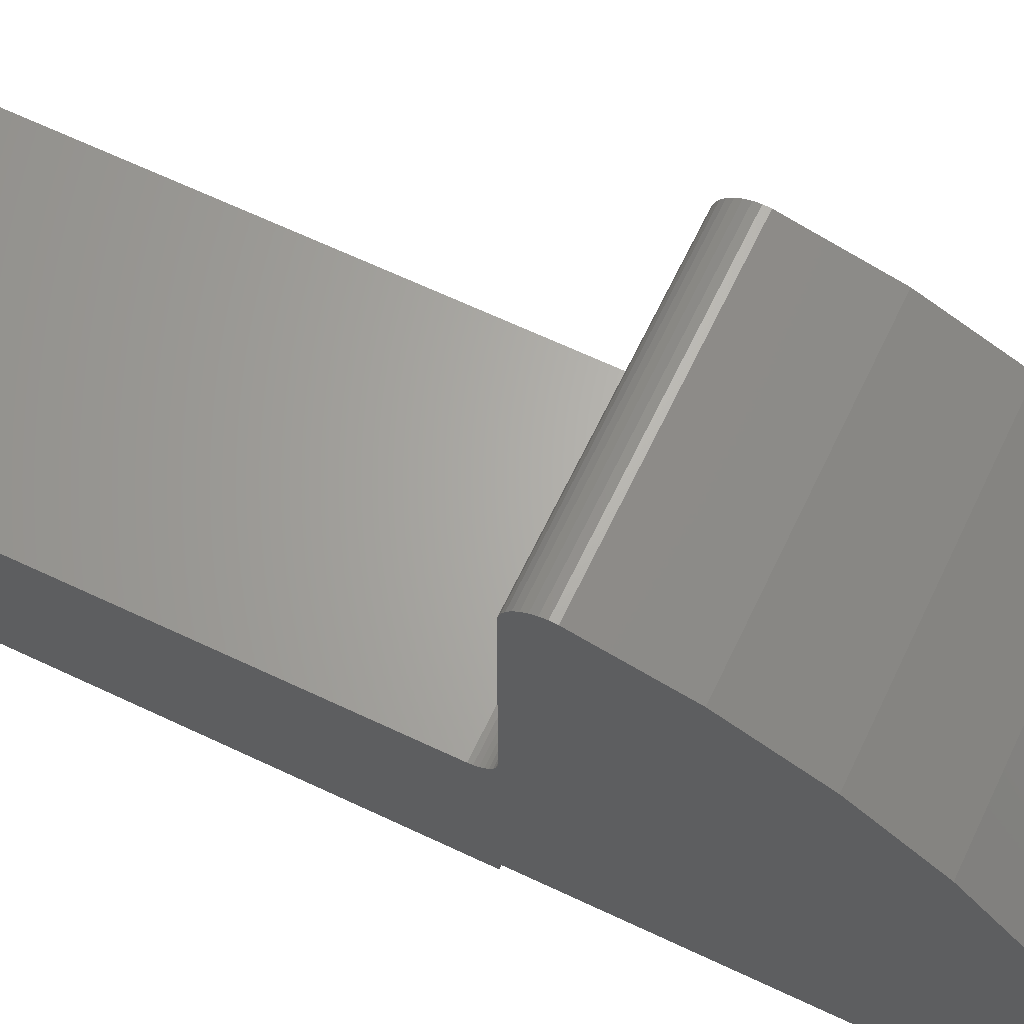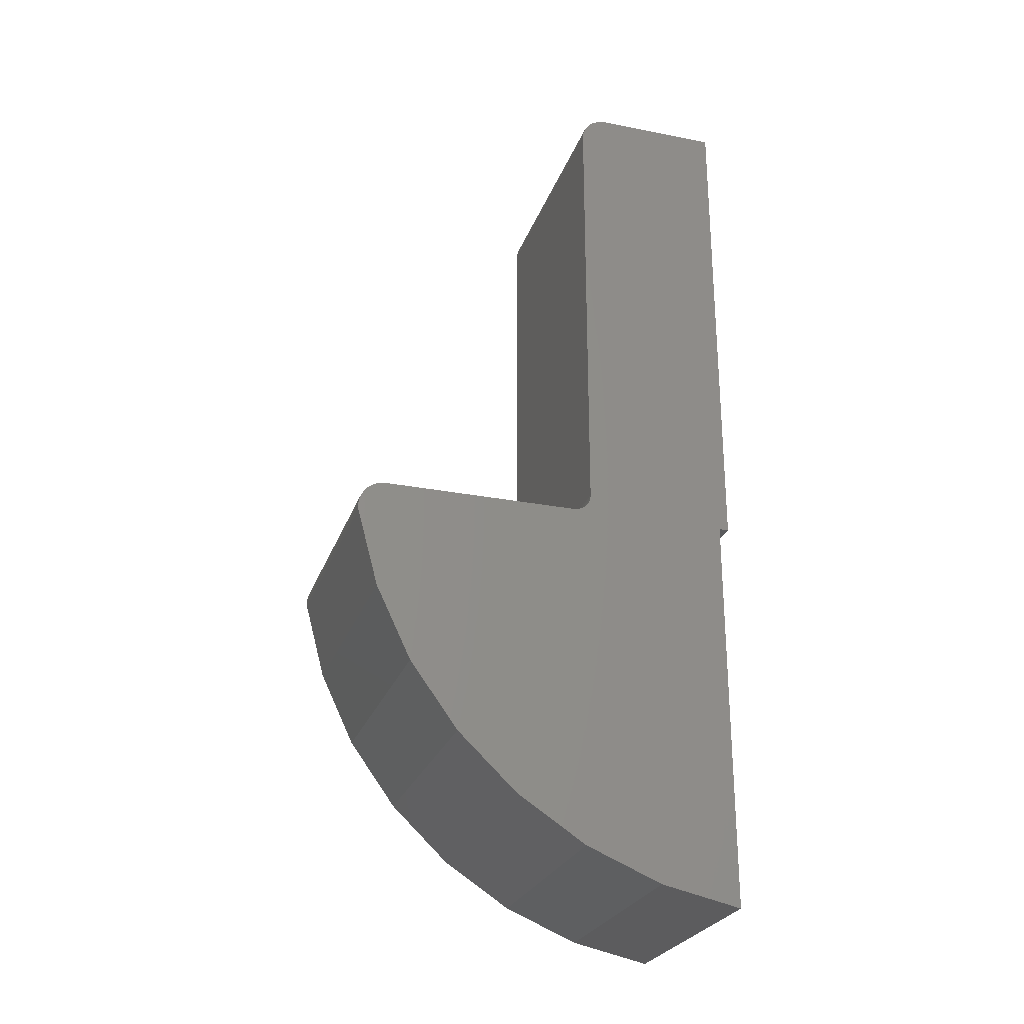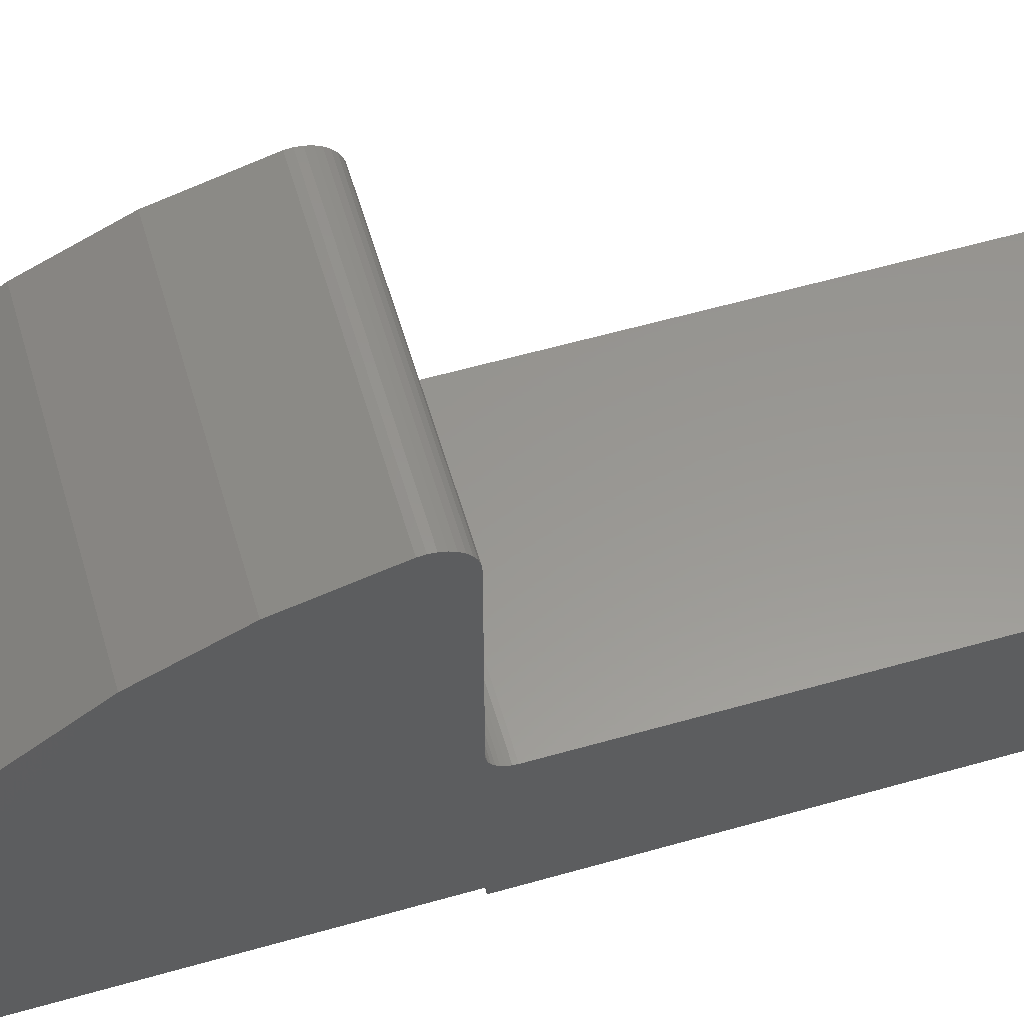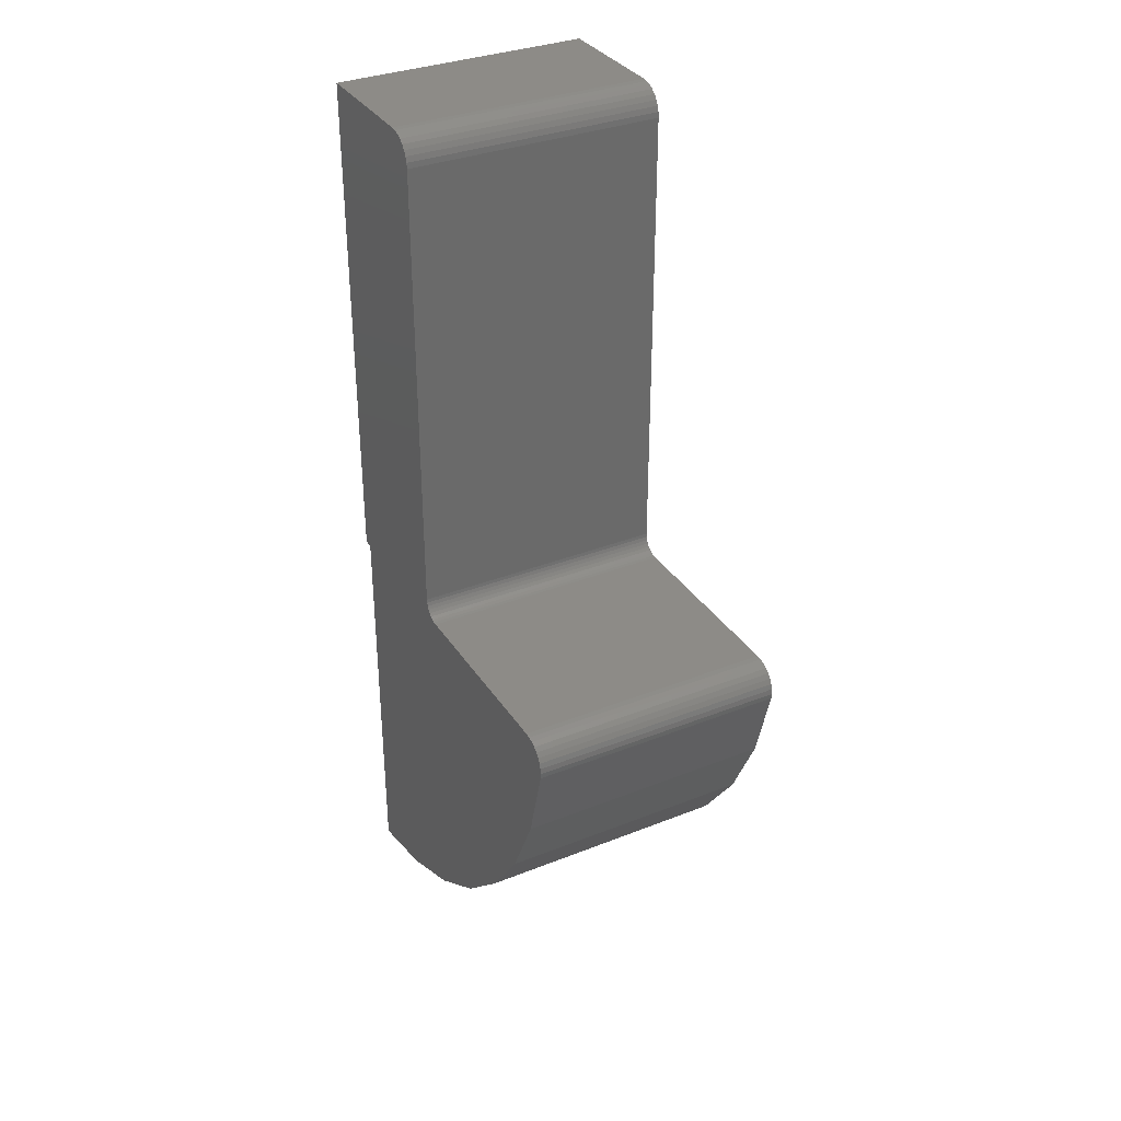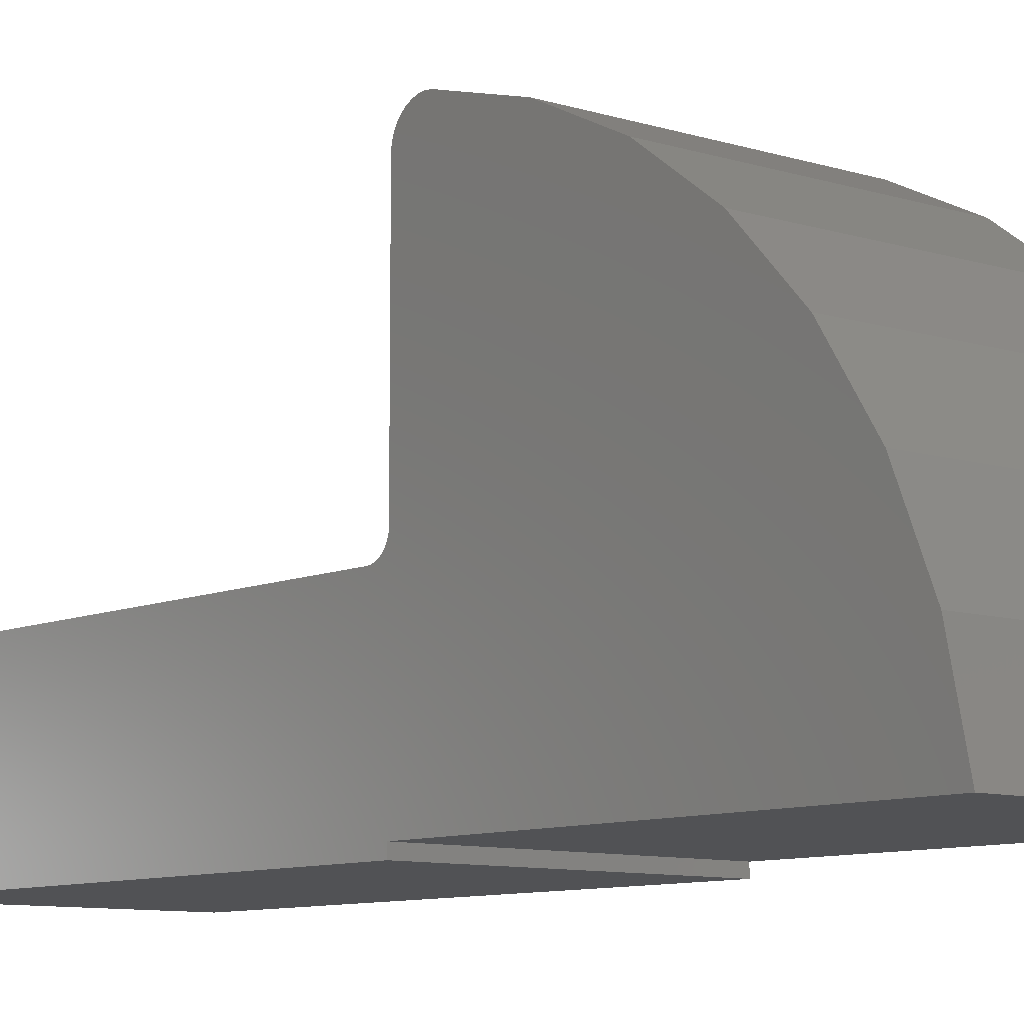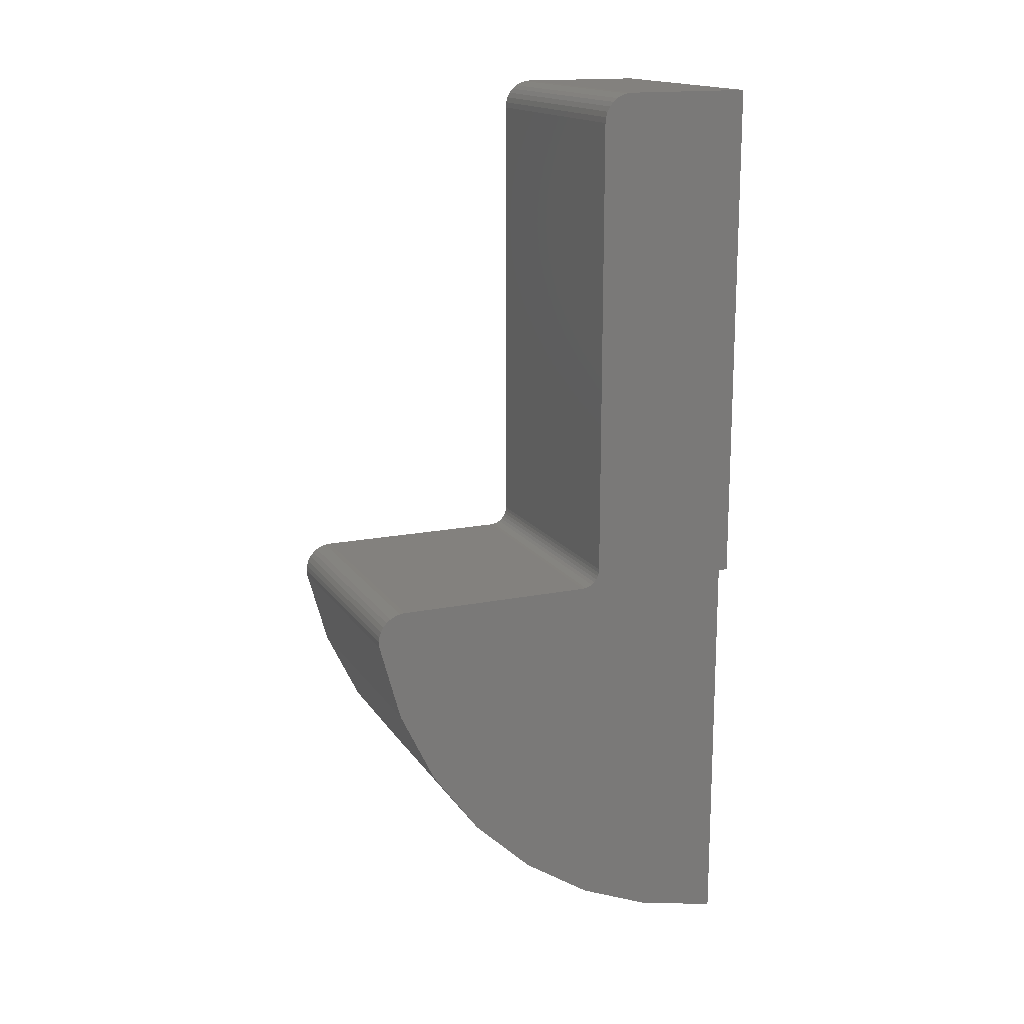
<metadata>
{"format":"stl","ext":"stl","renderer":"f3d","projection":"perspective","resolution":1024,"background":"white","views":[{"elev":65.1,"azim":-64.5,"up":"+Z"},{"elev":-26.2,"azim":72.8,"up":"+Y"},{"elev":58.6,"azim":73.6,"up":"+Z"},{"elev":33.9,"azim":-28.3,"up":"+Y"},{"elev":-9.1,"azim":-40.3,"up":"+Z"},{"elev":16.3,"azim":67.3,"up":"+Y"}]}
</metadata>
<code>
# stl→obj: 76 verts, 148 faces
v 0.2109 0.3906 0.1262
v -7.19e-18 0.3906 0.1262
v 0.2109 0.01127 0.1262
v -7.19e-18 0.01127 0.1262
v 0.2109 -0.004359 0.3047
v 0.2109 -0.004359 0.1419
v -1.802e-17 -0.004359 0.3047
v -8.139e-18 -0.004359 0.1419
v -5.767e-18 0.4141 0.1028
v 4.793e-19 0.4141 -8.224e-05
v 4.793e-19 -0.004359 -8.224e-05
v -7.954e-18 -0.004058 0.1388
v -1.053e-17 -0.2956 0.136
v -1.396e-17 -0.2588 0.1925
v -1.693e-17 -0.2123 0.2413
v -1.934e-17 -0.1578 0.281
v -2.111e-17 -0.09694 0.3101
v -2.218e-17 -0.03184 0.3277
v -1.945e-17 -0.02731 0.3281
v -1.941e-17 -0.02281 0.3276
v -1.933e-17 -0.01849 0.3262
v -1.92e-17 -0.01453 0.324
v -1.902e-17 -0.01105 0.3211
v -1.88e-17 -0.008209 0.3175
v -1.856e-17 -0.006097 0.3135
v -1.83e-17 -0.004797 0.3092
v -6.312e-18 0.4123 0.1118
v -6.045e-18 0.4136 0.1074
v -7.163e-18 0.3952 0.1258
v -7.082e-18 0.3996 0.1244
v -6.95e-18 0.4036 0.1223
v -6.773e-18 0.4072 0.1194
v -6.558e-18 0.4101 0.1158
v -7.776e-18 -0.003169 0.1359
v -7.612e-18 -0.001725 0.1332
v -7.468e-18 0.0002179 0.1308
v -7.35e-18 0.002586 0.1289
v -7.262e-18 0.005287 0.1274
v -7.208e-18 0.008218 0.1265
v -6.753e-18 -0.3216 0.07373
v 1.233e-33 -0.004359 0.007812
v 0 -0.3359 0.007812
v 0.2109 -0.004359 -8.224e-05
v 0.2109 0.4141 -8.224e-05
v 0.2109 0.4141 0.1028
v 0.2109 -0.09694 0.3101
v 0.2109 -0.1578 0.281
v 0.2109 -0.2123 0.2413
v 0.2109 -0.2588 0.1925
v 0.2109 -0.2956 0.136
v 0.2109 -0.004058 0.1388
v 0.2109 -0.004797 0.3092
v 0.2109 -0.006097 0.3135
v 0.2109 -0.008209 0.3175
v 0.2109 -0.01105 0.3211
v 0.2109 -0.01453 0.324
v 0.2109 -0.01849 0.3262
v 0.2109 -0.02281 0.3276
v 0.2109 -0.02731 0.3281
v 0.2109 -0.03184 0.3277
v 0.2109 0.4123 0.1118
v 0.2109 0.4101 0.1158
v 0.2109 0.4072 0.1194
v 0.2109 0.4036 0.1223
v 0.2109 0.3996 0.1244
v 0.2109 0.3952 0.1258
v 0.2109 0.4136 0.1074
v 0.2109 -0.3216 0.07373
v 0.2109 0.008218 0.1265
v 0.2109 0.005287 0.1274
v 0.2109 0.002586 0.1289
v 0.2109 0.0002179 0.1308
v 0.2109 -0.001725 0.1332
v 0.2109 -0.003169 0.1359
v 0.2109 -0.3359 0.007812
v 0.2109 -0.004359 0.007812
f 1 2 3
f 3 2 4
f 5 6 7
f 7 6 8
f 9 10 11
f 8 12 13
f 8 13 14
f 8 14 15
f 8 15 16
f 8 16 17
f 8 17 7
f 17 18 19
f 17 19 20
f 17 20 21
f 17 21 22
f 17 22 23
f 17 23 24
f 17 24 25
f 17 25 26
f 17 26 7
f 27 28 4
f 27 4 2
f 27 2 29
f 27 29 30
f 27 30 31
f 27 31 32
f 27 32 33
f 13 12 34
f 13 34 35
f 13 35 36
f 13 36 37
f 13 37 38
f 13 38 39
f 13 39 4
f 13 4 28
f 13 28 9
f 13 9 40
f 11 41 9
f 9 41 42
f 9 42 40
f 43 44 45
f 6 5 46
f 6 46 47
f 6 47 48
f 6 48 49
f 6 49 50
f 6 50 51
f 46 5 52
f 46 52 53
f 46 53 54
f 46 54 55
f 46 55 56
f 46 56 57
f 46 57 58
f 46 58 59
f 46 59 60
f 61 62 63
f 61 63 64
f 61 64 65
f 61 65 66
f 61 66 1
f 61 1 3
f 61 3 67
f 50 68 45
f 50 45 67
f 50 67 3
f 50 3 69
f 50 69 70
f 50 70 71
f 50 71 72
f 50 72 73
f 50 73 74
f 50 74 51
f 68 75 45
f 45 75 76
f 45 76 43
f 36 71 37
f 37 71 70
f 37 70 38
f 38 70 69
f 38 69 39
f 39 69 3
f 39 3 4
f 71 36 72
f 72 36 35
f 72 35 73
f 73 35 34
f 73 34 74
f 74 34 12
f 74 12 51
f 51 12 8
f 51 8 6
f 10 9 44
f 44 9 45
f 2 1 29
f 29 1 66
f 29 66 30
f 30 66 65
f 30 65 31
f 31 65 64
f 31 64 32
f 32 64 63
f 32 63 33
f 33 63 62
f 33 62 27
f 27 62 61
f 27 61 28
f 28 61 67
f 28 67 9
f 9 67 45
f 42 75 40
f 40 75 68
f 40 68 13
f 13 68 50
f 13 50 14
f 14 50 49
f 14 49 15
f 15 49 48
f 15 48 16
f 16 48 47
f 16 47 17
f 17 47 46
f 17 46 18
f 18 46 60
f 18 60 19
f 19 60 59
f 19 59 20
f 20 59 58
f 20 58 21
f 21 58 57
f 21 57 22
f 22 57 56
f 22 56 23
f 23 56 55
f 23 55 24
f 24 55 54
f 24 54 25
f 25 54 53
f 25 53 26
f 26 53 52
f 26 52 7
f 7 52 5
f 43 11 44
f 44 11 10
f 76 41 43
f 43 41 11
f 75 42 76
f 76 42 41

</code>
